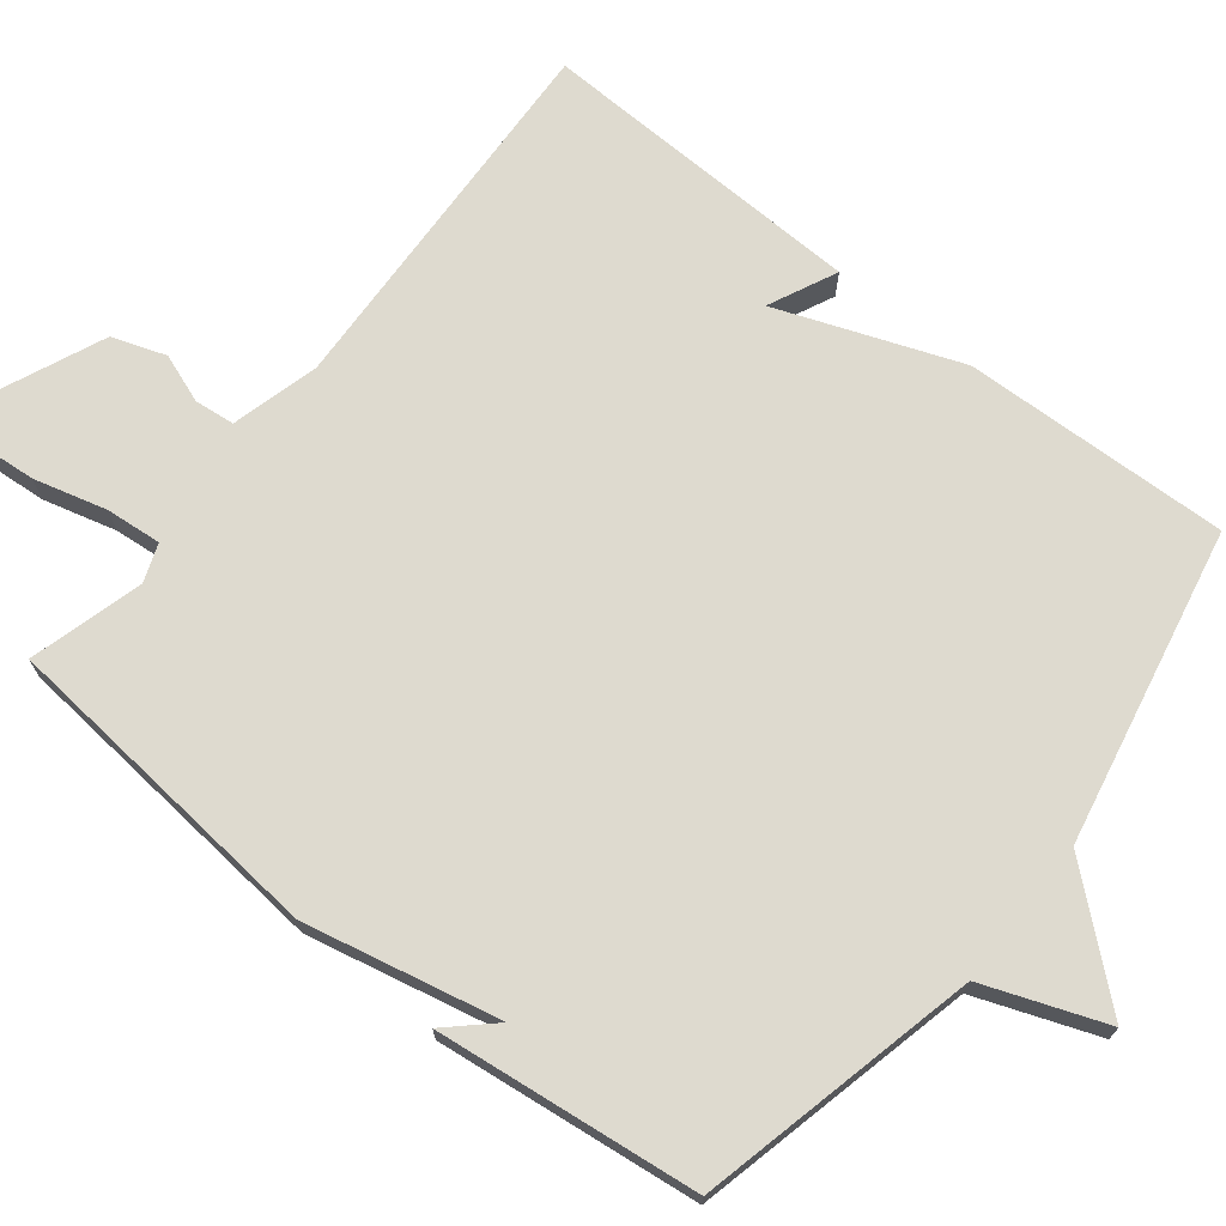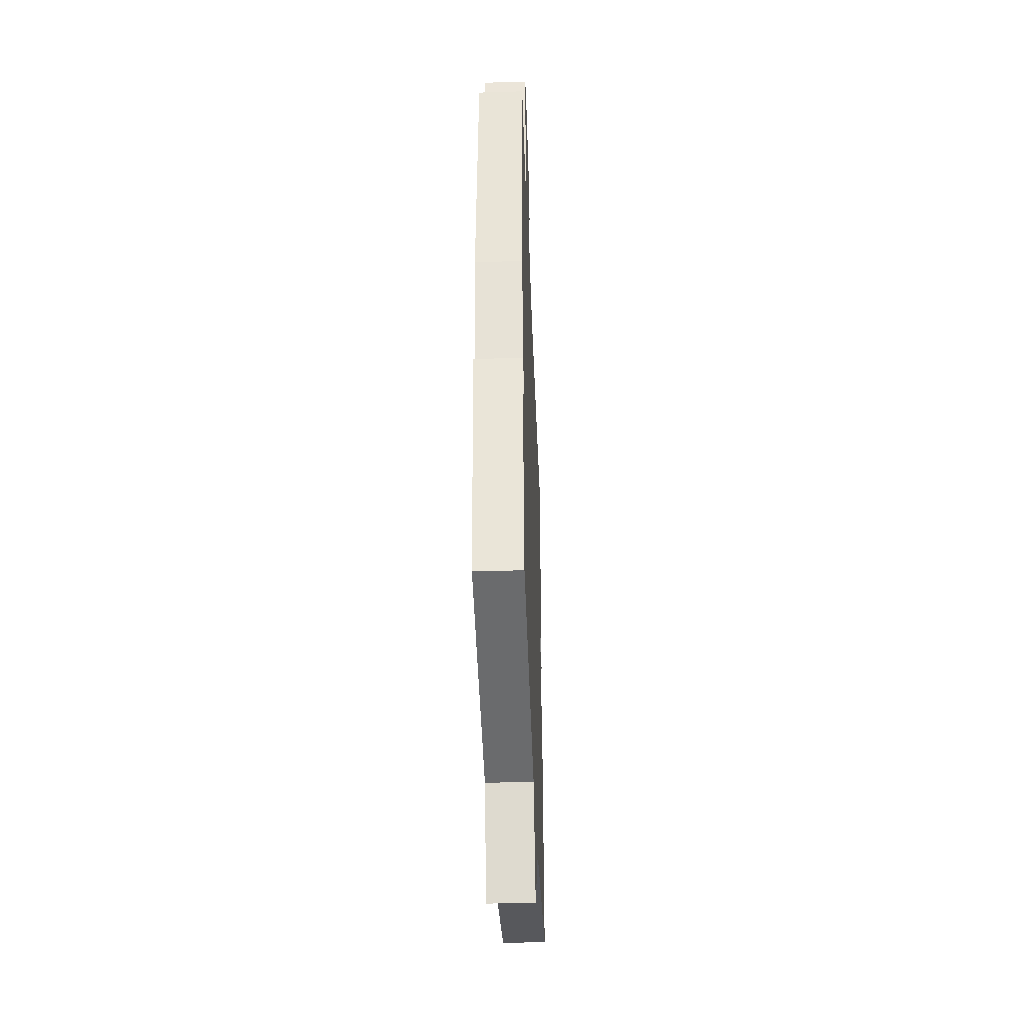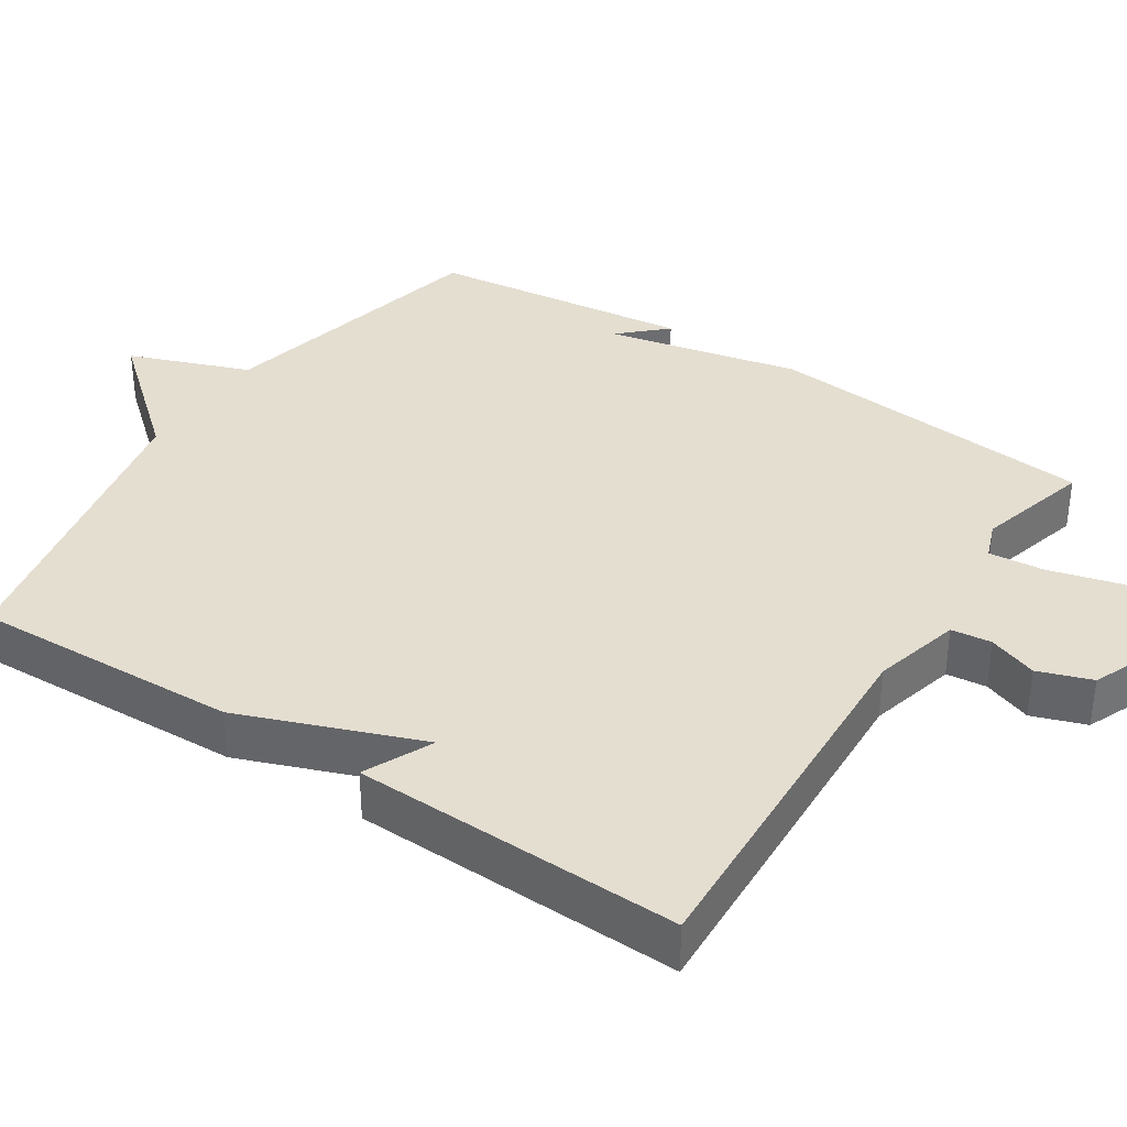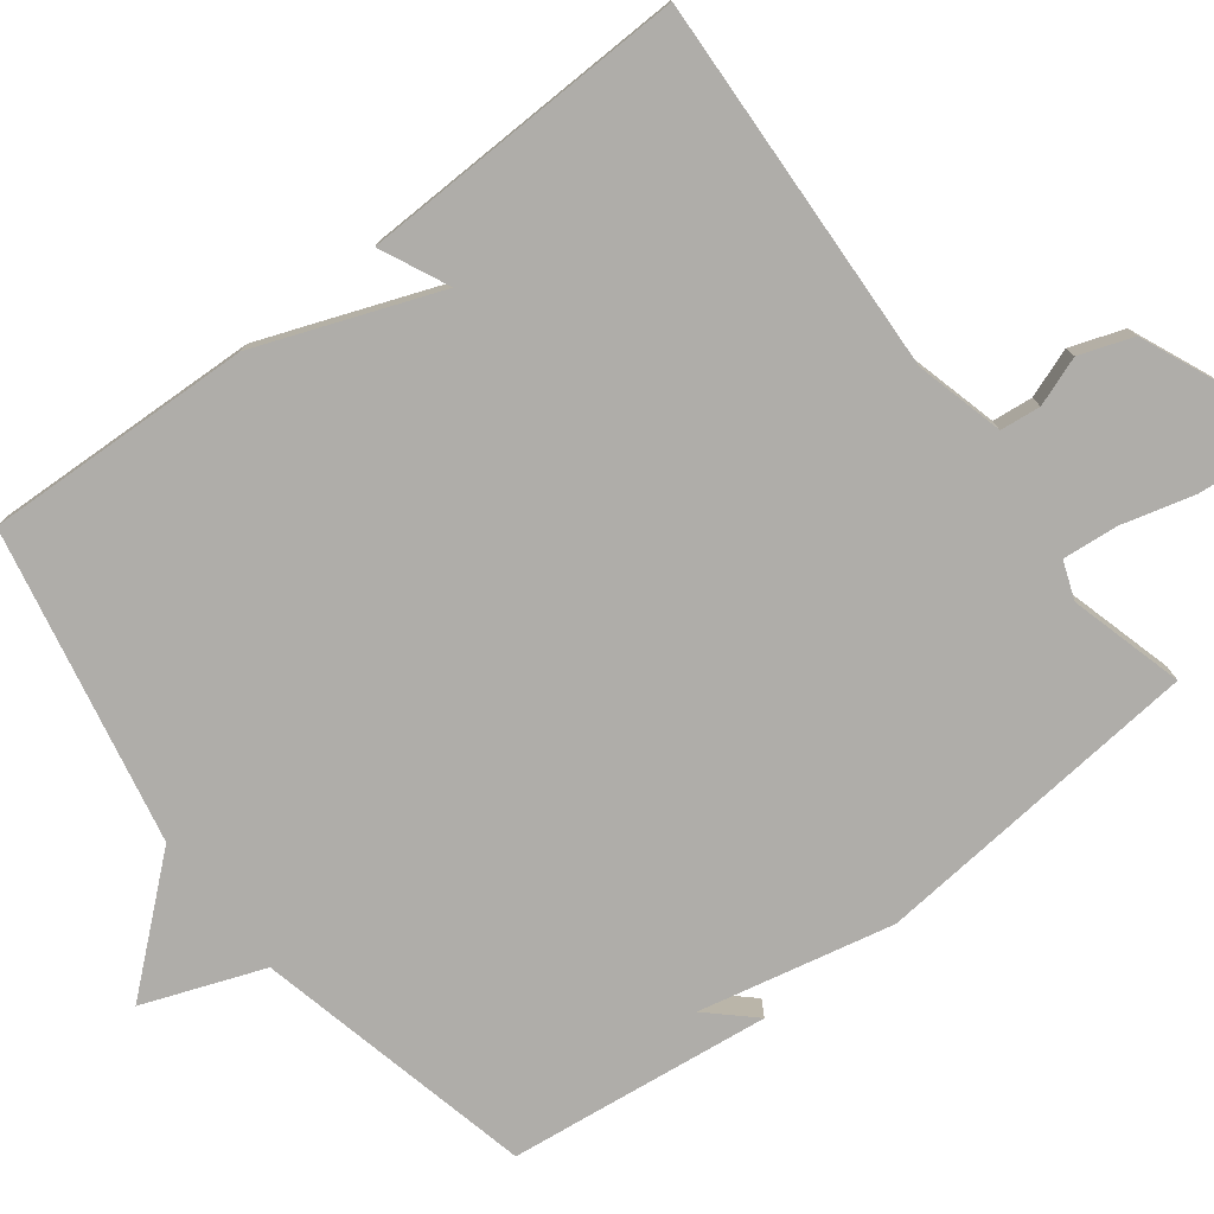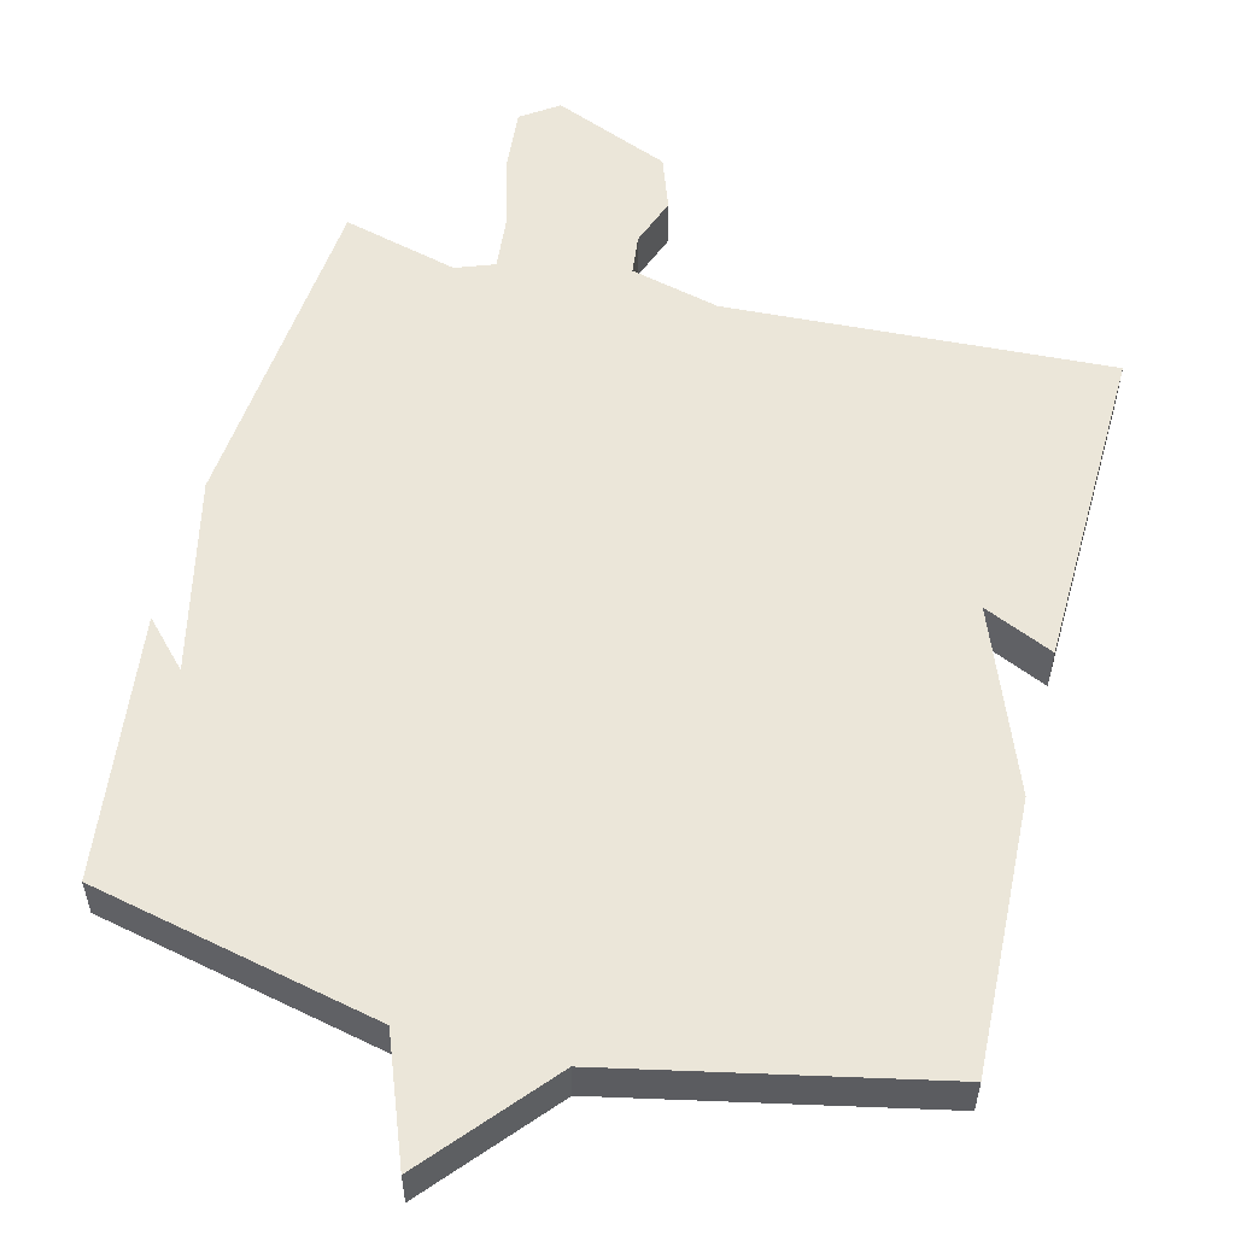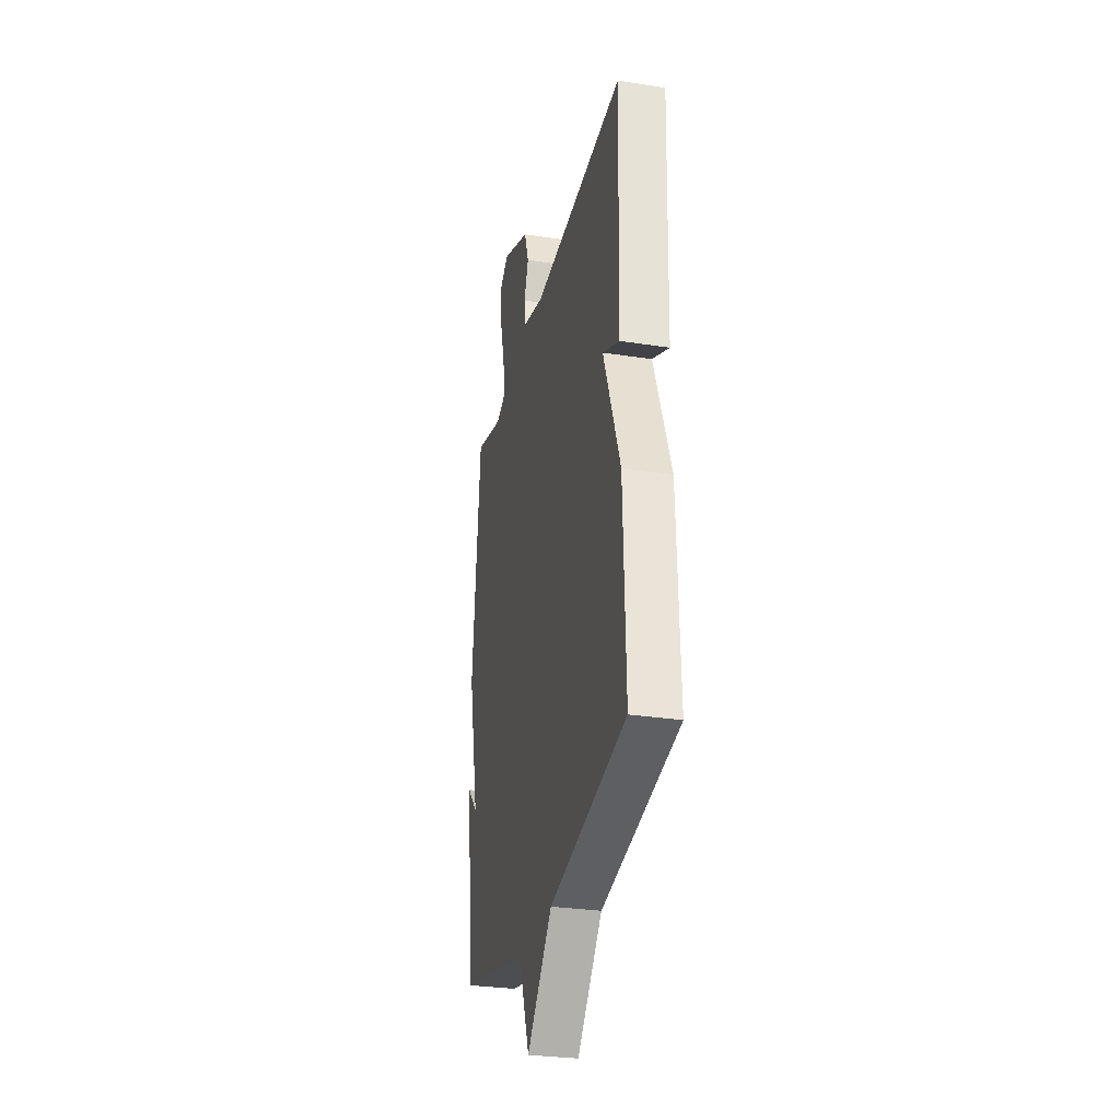
<metadata>
{"format":"obj","ext":"obj","renderer":"f3d","projection":"perspective","resolution":1024,"background":"white","views":[{"elev":71.0,"azim":128.5,"up":"+Y"},{"elev":-40.3,"azim":92.2,"up":"+Z"},{"elev":36.4,"azim":-56.9,"up":"+Y"},{"elev":-77.4,"azim":-52.6,"up":"+Y"},{"elev":55.2,"azim":-166.0,"up":"+Y"},{"elev":-29.6,"azim":-102.9,"up":"+Z"}]}
</metadata>
<code>
v -0.5 0.07 -0.5
v -0.487 0.07 -0.141
v -0.395 0.07 0.102
v -0.487 0.07 0.059
v -0.5 0.07 0.5
v 0.008 0.07 0.477
v 0.126 0.07 0.508
v 0.132 0.07 0.562
v 0.108 0.07 0.628
v 0.133 0.07 0.7
v 0.287 0.07 0.766
v 0.336 0.07 0.732
v 0.329 0.07 0.649
v 0.303 0.07 0.552
v 0.296 0.07 0.477
v 0.347 0.07 0.458
v 0.5 0.07 0.5
v 0.542 0.07 0.053
v 0.485 0.07 -0.208
v 0.542 0.07 -0.147
v 0.5 0.07 -0.5
v 0.123 0.07 -0.587
v 0.062 0.07 -0.749
v -0.077 0.07 -0.587
v -0.5 0 -0.5
v -0.487 0 -0.141
v -0.395 0 0.102
v -0.487 0 0.059
v -0.5 0 0.5
v 0.008 0 0.477
v 0.126 0 0.508
v 0.132 0 0.562
v 0.108 0 0.628
v 0.133 0 0.7
v 0.287 0 0.766
v 0.336 0 0.732
v 0.329 0 0.649
v 0.303 0 0.552
v 0.296 0 0.477
v 0.347 0 0.458
v 0.5 0 0.5
v 0.542 0 0.053
v 0.485 0 -0.208
v 0.542 0 -0.147
v 0.5 0 -0.5
v 0.123 0 -0.587
v 0.062 0 -0.749
v -0.077 0 -0.587
f 22 23 24
f 1 2 3
f 24 1 3
f 22 24 3
f 21 22 3
f 19 20 21
f 19 21 3
f 18 19 3
f 17 18 3
f 16 17 3
f 15 16 3 4
f 14 15 4
f 12 13 14
f 11 12 14
f 10 11 14
f 9 10 14
f 8 9 14
f 7 8 14
f 6 7 14 4
f 4 5 6
f 48 47 46
f 27 26 25
f 27 25 48
f 27 48 46
f 27 46 45
f 45 44 43
f 27 45 43
f 27 43 42
f 27 42 41
f 27 41 40
f 28 27 40 39
f 28 39 38
f 38 37 36
f 38 36 35
f 38 35 34
f 38 34 33
f 38 33 32
f 38 32 31
f 28 38 31 30
f 30 29 28
f 1 25 26 2
f 2 26 27 3
f 3 27 28 4
f 4 28 29 5
f 5 29 30 6
f 6 30 31 7
f 7 31 32 8
f 8 32 33 9
f 9 33 34 10
f 10 34 35 11
f 11 35 36 12
f 12 36 37 13
f 13 37 38 14
f 14 38 39 15
f 15 39 40 16
f 16 40 41 17
f 17 41 42 18
f 18 42 43 19
f 19 43 44 20
f 20 44 45 21
f 21 45 46 22
f 22 46 47 23
f 23 47 48 24
f 24 48 25 1

</code>
